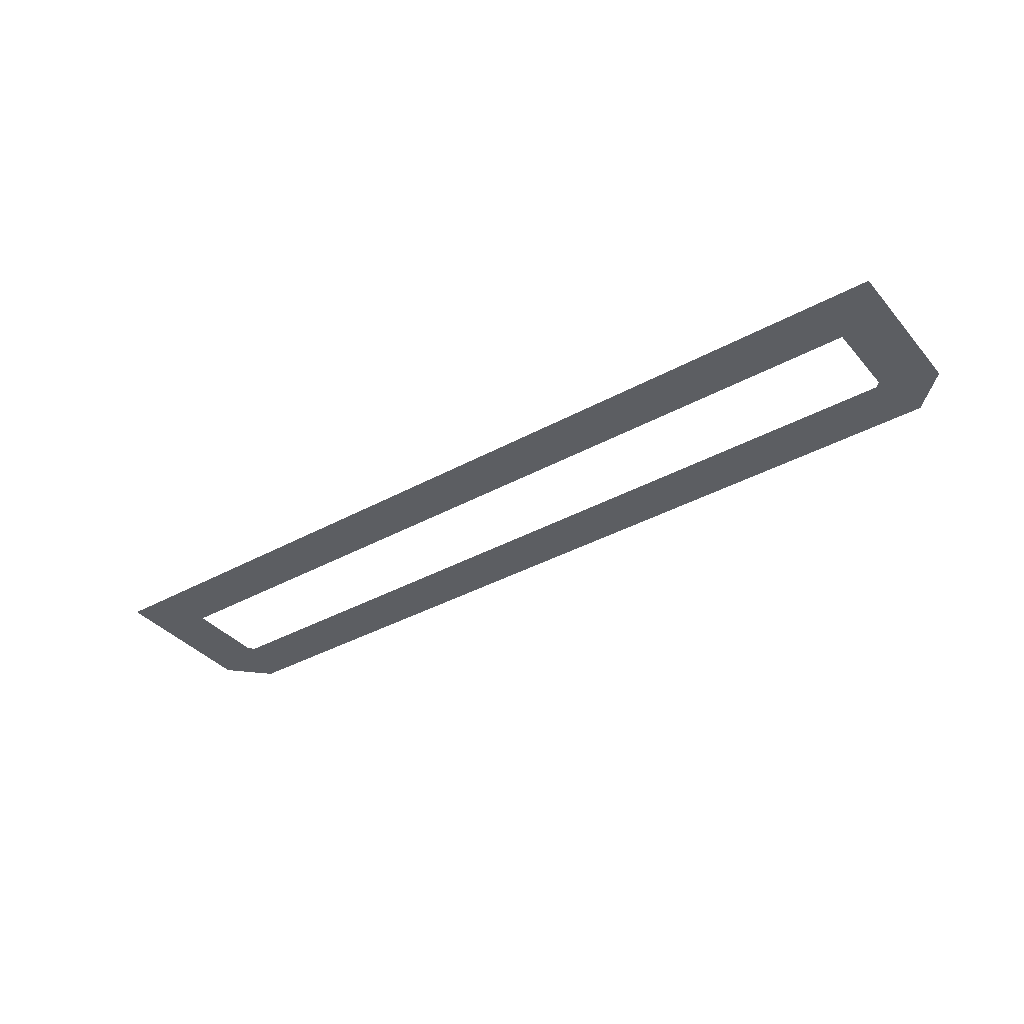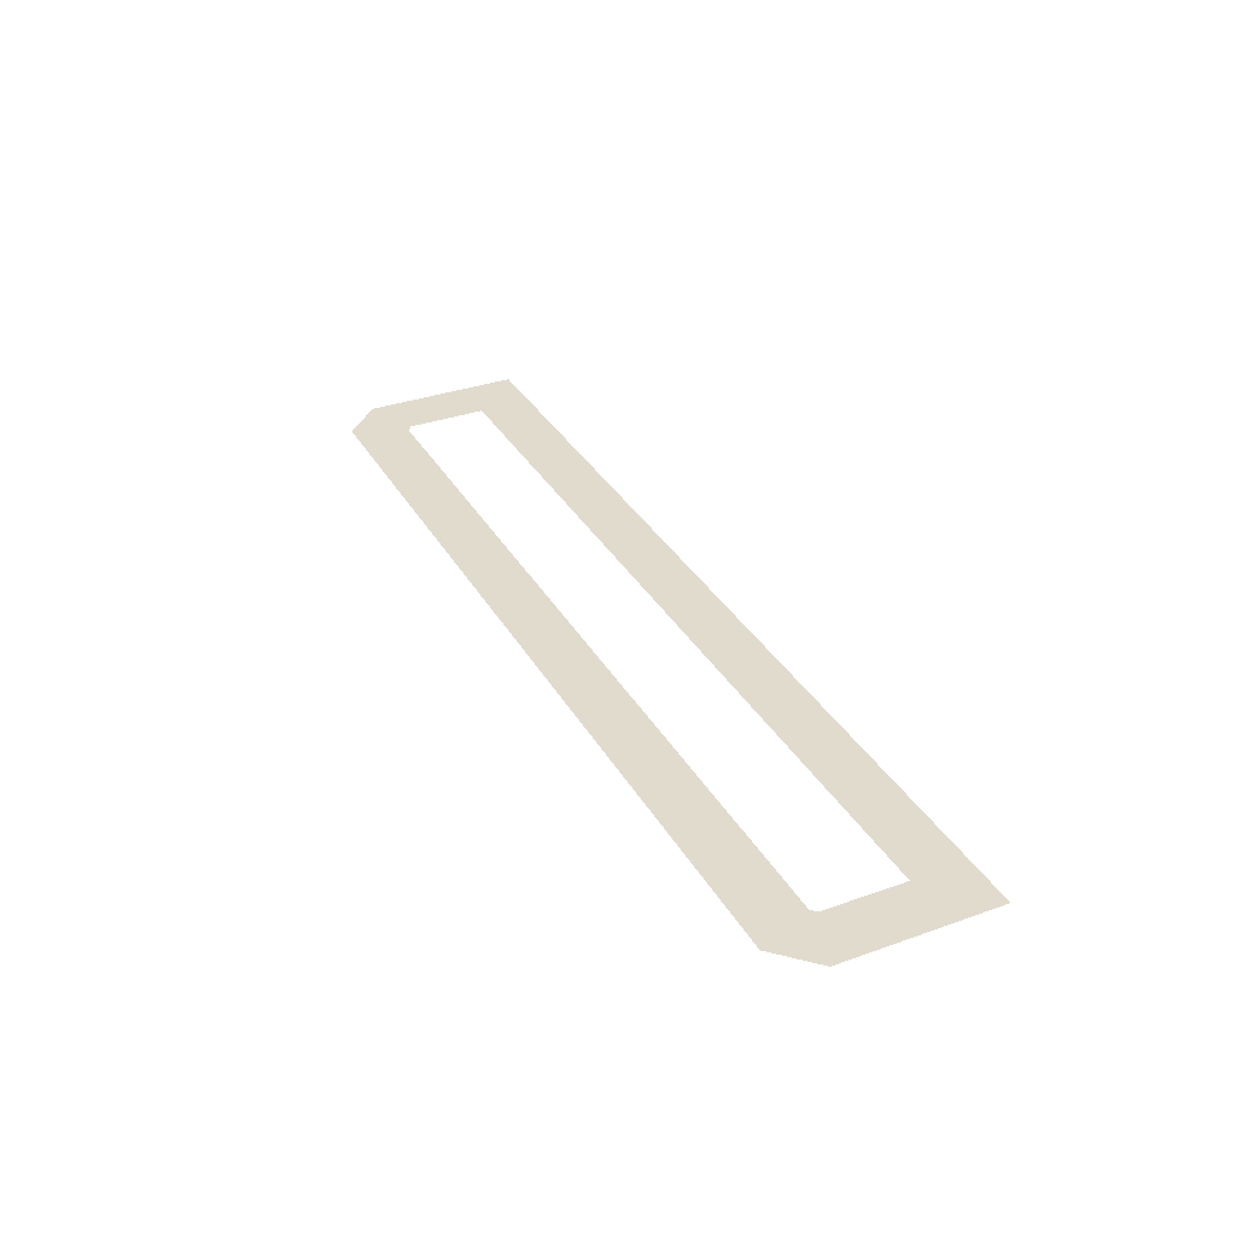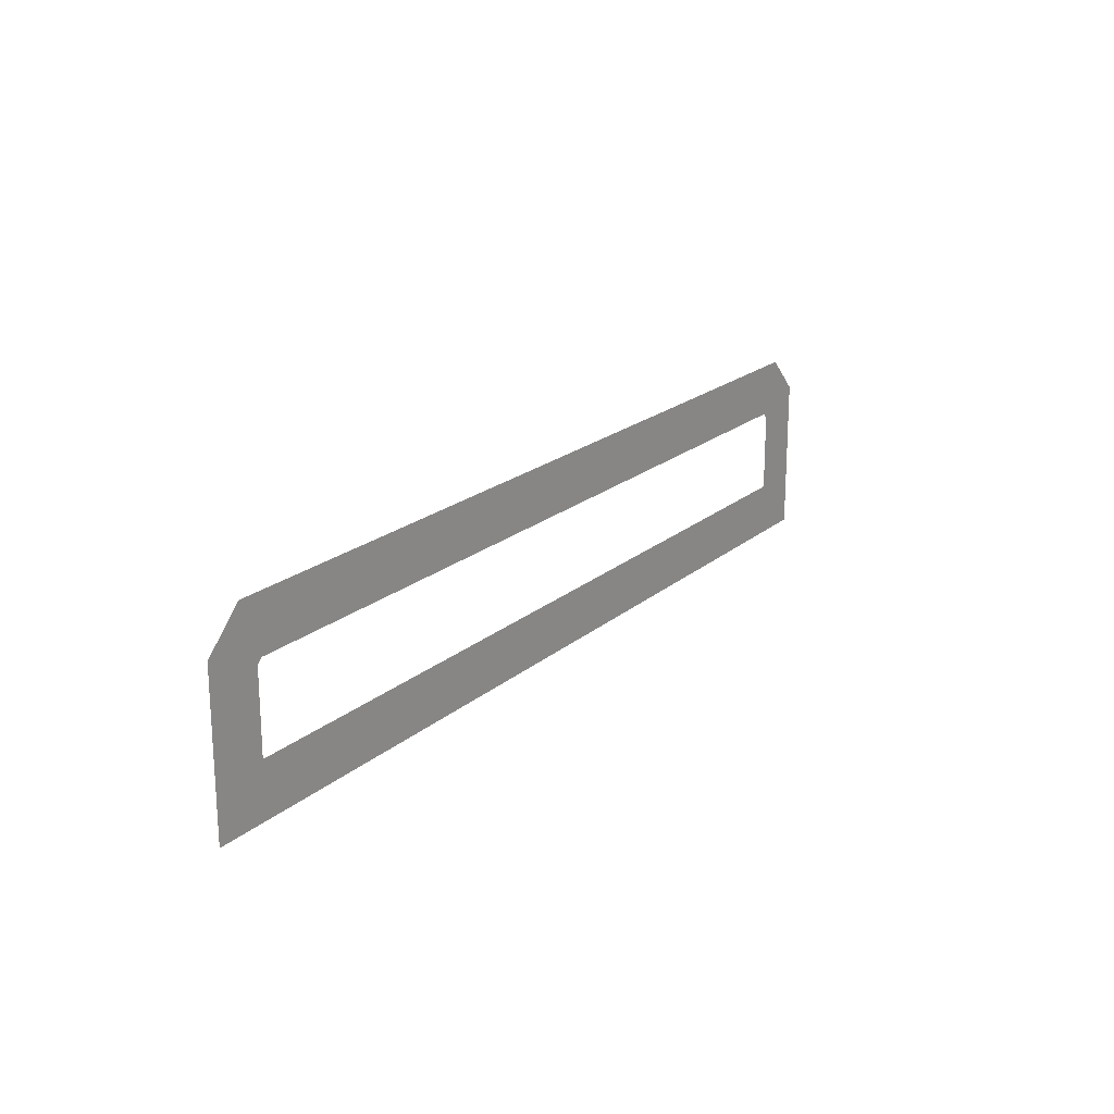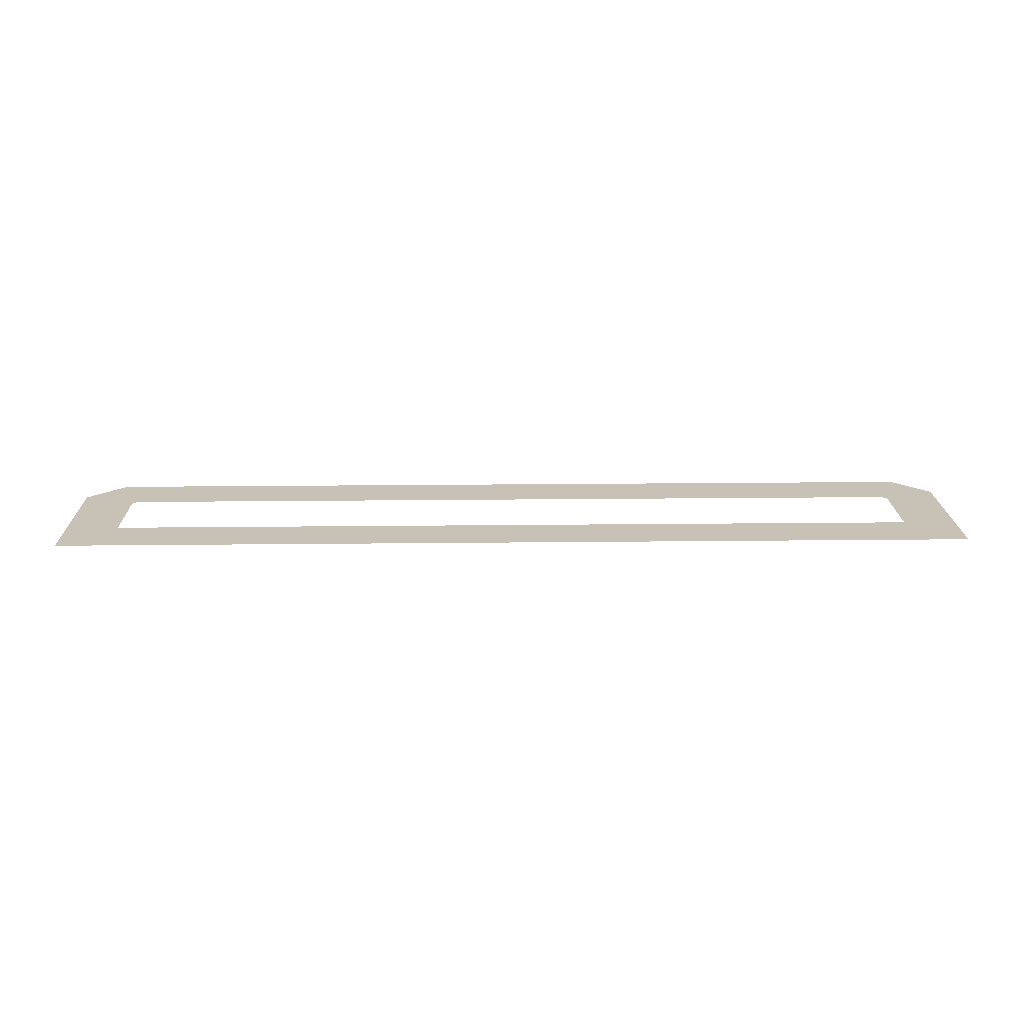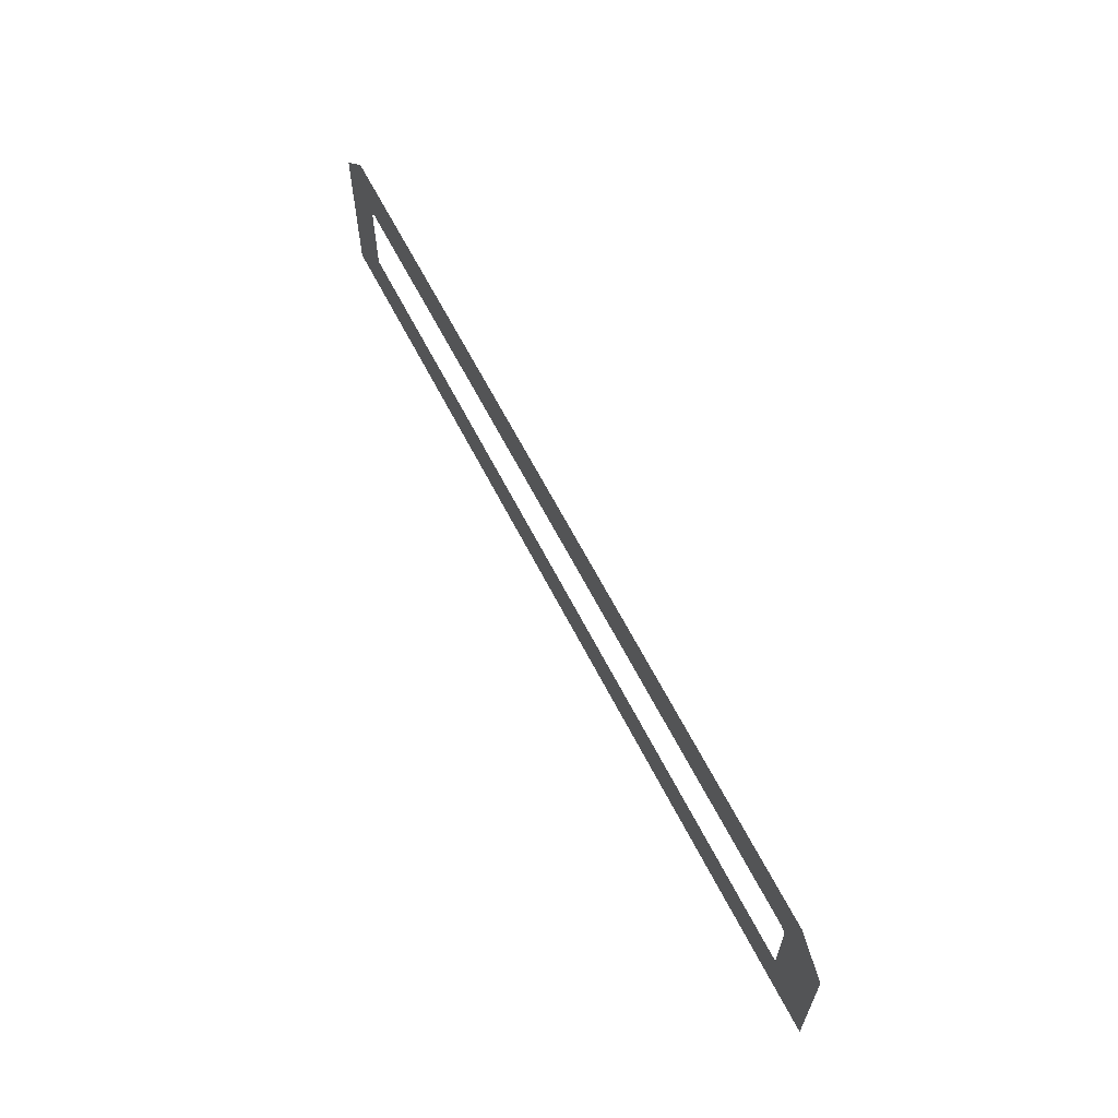
<metadata>
{"format":"obj","ext":"obj","renderer":"f3d","projection":"perspective","resolution":1024,"background":"white","views":[{"elev":-37.4,"azim":-144.7,"up":"+Y"},{"elev":33.8,"azim":64.1,"up":"+Y"},{"elev":19.9,"azim":123.5,"up":"+Z"},{"elev":19.0,"azim":178.8,"up":"+Y"},{"elev":62.4,"azim":-116.8,"up":"+Z"}]}
</metadata>
<code>
g SM_VFX_UI_Titlebar2
v 23.7 5.001e-05 -4.299
v 24.4 4.984e-05 -2.978
v 24.4 5.003e-05 -4.999
v 23.7 4.983e-05 -2.525
v 23 4.999e-05 -3.599
v 24.4 4.965e-05 -0.9569
v 23 4.981e-05 -2.073
v 22.3 4.998e-05 -2.899
v 23.7 4.964e-05 -0.7519
v 24.4 4.946e-05 1.064
v 22.3 4.98e-05 -1.62
v 21.6 4.996e-05 -2.199
v 21.6 4.979e-05 -1.168
v 23 4.964e-05 -0.5469
v 22.3 4.963e-05 -0.3419
v 21.6 4.963e-05 -0.1368
v 23.7 4.946e-05 1.021
v 22.3 4.946e-05 0.9365
v 21.6 4.946e-05 0.894
v 21.6 4.929e-05 1.925
v 23 4.946e-05 0.979
v 23.7 4.927e-05 2.795
v 24.4 4.927e-05 3.085
v 23.44 4.923e-05 4.042
v 22.3 4.928e-05 2.215
v 23 4.928e-05 2.505
v 22.95 4.924e-05 3.547
v 21.96 4.926e-05 2.557
v 21.46 4.927e-05 2.062
v 21.32 4.925e-05 2.199
v 22.45 4.925e-05 3.052
v 22.19 4.92e-05 4.299
v 22.48 4.919e-05 4.999
v 16.86 4.919e-05 4.999
v 21.61 4.923e-05 2.899
v 21.9 4.922e-05 3.599
v 16.65 4.92e-05 4.299
v 11.24 4.919e-05 4.999
v 16.21 4.923e-05 2.899
v 15.99 4.925e-05 2.199
v 16.43 4.922e-05 3.599
v 11.1 4.92e-05 4.299
v 5.621 4.919e-05 4.999
v 10.81 4.923e-05 2.899
v 10.66 4.925e-05 2.199
v 10.95 4.922e-05 3.599
v 5.549 4.92e-05 4.299
v 0 4.919e-05 4.999
v 5.404 4.923e-05 2.899
v 5.331 4.925e-05 2.199
v 5.476 4.922e-05 3.599
v 0 4.92e-05 4.299
v 0 4.923e-05 2.899
v 0 4.925e-05 2.199
v -5.331 4.925e-05 2.199
v 0 4.922e-05 3.599
v -5.404 4.923e-05 2.899
v -10.66 4.925e-05 2.199
v -5.549 4.92e-05 4.299
v -5.621 4.919e-05 4.999
v -5.476 4.922e-05 3.599
v -10.81 4.923e-05 2.899
v -15.99 4.925e-05 2.199
v -11.1 4.92e-05 4.299
v -11.24 4.919e-05 4.999
v -10.95 4.922e-05 3.599
v -16.21 4.923e-05 2.899
v -21.32 4.925e-05 2.199
v -16.65 4.92e-05 4.299
v -16.86 4.919e-05 4.999
v -16.43 4.922e-05 3.599
v -21.61 4.923e-05 2.899
v -22.19 4.92e-05 4.299
v -22.48 4.919e-05 4.999
v -23.44 4.923e-05 4.042
v -21.9 4.922e-05 3.599
v -21.96 4.926e-05 2.557
v -21.46 4.927e-05 2.062
v -21.6 4.929e-05 1.925
v -22.95 4.924e-05 3.547
v -22.45 4.925e-05 3.052
v -22.3 4.928e-05 2.215
v -23.7 4.927e-05 2.795
v -24.4 4.927e-05 3.085
v -24.4 4.946e-05 1.064
v -23 4.928e-05 2.505
v -22.3 4.946e-05 0.9365
v -21.6 4.946e-05 0.894
v -21.6 4.963e-05 -0.1368
v -23.7 4.946e-05 1.021
v -23 4.946e-05 0.979
v -22.3 4.963e-05 -0.3419
v -21.6 4.979e-05 -1.168
v -23.7 4.964e-05 -0.7519
v -24.4 4.965e-05 -0.9569
v -23 4.964e-05 -0.5469
v -22.3 4.98e-05 -1.62
v -21.6 4.996e-05 -2.199
v -23.7 4.983e-05 -2.525
v -24.4 4.984e-05 -2.978
v -23 4.981e-05 -2.073
v -22.3 4.998e-05 -2.899
v -23.7 5.001e-05 -4.299
v -24.4 5.003e-05 -4.999
v -18.3 5.003e-05 -4.999
v -23 4.999e-05 -3.599
v -17.77 5.001e-05 -4.299
v -12.2 5.003e-05 -4.999
v -16.72 4.998e-05 -2.899
v -16.2 4.996e-05 -2.199
v -17.25 4.999e-05 -3.599
v -11.85 5.001e-05 -4.299
v -6.1 5.003e-05 -4.999
v -11.15 4.998e-05 -2.899
v -10.8 4.996e-05 -2.199
v -11.5 4.999e-05 -3.599
v -5.925 5.001e-05 -4.299
v 0 5.003e-05 -4.999
v -5.575 4.998e-05 -2.899
v -5.4 4.996e-05 -2.199
v -5.75 4.999e-05 -3.599
v 0 5.001e-05 -4.299
v 0 4.998e-05 -2.899
v 0 4.996e-05 -2.199
v 5.4 4.996e-05 -2.199
v 0 4.999e-05 -3.599
v 5.575 4.998e-05 -2.899
v 10.8 4.996e-05 -2.199
v 5.925 5.001e-05 -4.299
v 6.1 5.003e-05 -4.999
v 5.75 4.999e-05 -3.599
v 11.15 4.998e-05 -2.899
v 16.2 4.996e-05 -2.199
v 11.85 5.001e-05 -4.299
v 12.2 5.003e-05 -4.999
v 11.5 4.999e-05 -3.599
v 16.72 4.998e-05 -2.899
v 21.6 4.996e-05 -2.199
v 22.3 4.998e-05 -2.899
v 17.25 4.999e-05 -3.599
v 23 4.999e-05 -3.599
v 17.77 5.001e-05 -4.299
v 18.3 5.003e-05 -4.999
v 23.7 5.001e-05 -4.299
v 24.4 5.003e-05 -4.999
g SM_VFX_UI_Titlebar2_0
f 3 2 1
f 2 4 1
f 1 4 5
f 4 2 6
f 4 7 5
f 5 7 8
f 9 4 6
f 4 9 7
f 9 6 10
f 7 11 8
f 8 11 12
f 11 13 12
f 9 14 7
f 7 14 11
f 11 15 13
f 14 15 11
f 15 16 13
f 17 9 10
f 9 17 14
f 15 18 16
f 18 19 16
f 19 18 20
f 14 21 15
f 21 18 15
f 17 21 14
f 22 17 10
f 23 22 10
f 23 24 22
f 18 25 20
f 18 21 25
f 21 17 26
f 17 22 26
f 21 26 25
f 24 27 22
f 22 27 26
f 25 28 20
f 28 29 20
f 29 28 30
f 26 31 25
f 31 28 25
f 27 31 26
f 32 27 24
f 33 32 24
f 33 34 32
f 28 35 30
f 28 31 35
f 31 27 36
f 27 32 36
f 31 36 35
f 34 37 32
f 32 37 36
f 37 34 38
f 35 39 30
f 39 40 30
f 36 41 35
f 37 41 36
f 41 39 35
f 42 37 38
f 37 42 41
f 42 38 43
f 39 44 40
f 44 45 40
f 41 46 39
f 42 46 41
f 46 44 39
f 47 42 43
f 42 47 46
f 47 43 48
f 44 49 45
f 49 50 45
f 46 51 44
f 47 51 46
f 51 49 44
f 52 47 48
f 51 47 52
f 50 49 53
f 54 50 53
f 54 53 55
f 49 51 56
f 53 49 56
f 56 51 52
f 53 57 55
f 57 53 56
f 55 57 58
f 59 52 48
f 60 59 48
f 61 56 52
f 61 57 56
f 59 61 52
f 57 62 58
f 62 57 61
f 58 62 63
f 64 59 60
f 65 64 60
f 66 61 59
f 66 62 61
f 64 66 59
f 62 67 63
f 67 62 66
f 63 67 68
f 69 64 65
f 70 69 65
f 71 66 64
f 71 67 66
f 69 71 64
f 67 72 68
f 72 67 71
f 73 69 70
f 74 73 70
f 74 75 73
f 76 71 69
f 73 76 69
f 76 72 71
f 72 77 68
f 77 78 68
f 78 77 79
f 75 80 73
f 73 80 76
f 76 81 72
f 81 77 72
f 80 81 76
f 77 82 79
f 82 77 81
f 83 80 75
f 84 83 75
f 84 85 83
f 86 81 80
f 83 86 80
f 86 82 81
f 82 87 79
f 87 88 79
f 88 87 89
f 85 90 83
f 83 90 86
f 86 91 82
f 91 87 82
f 90 91 86
f 87 92 89
f 92 87 91
f 89 92 93
f 94 90 85
f 95 94 85
f 96 91 90
f 96 92 91
f 94 96 90
f 92 97 93
f 97 92 96
f 93 97 98
f 99 94 95
f 100 99 95
f 101 96 94
f 101 97 96
f 99 101 94
f 97 102 98
f 102 97 101
f 103 99 100
f 104 103 100
f 104 105 103
f 106 101 99
f 103 106 99
f 106 102 101
f 105 107 103
f 103 107 106
f 107 105 108
f 102 109 98
f 109 110 98
f 106 111 102
f 107 111 106
f 111 109 102
f 112 107 108
f 111 107 112
f 112 108 113
f 109 114 110
f 114 115 110
f 109 111 116
f 116 111 112
f 114 109 116
f 117 112 113
f 116 112 117
f 117 113 118
f 114 119 115
f 119 120 115
f 114 116 121
f 121 116 117
f 119 114 121
f 122 117 118
f 121 117 122
f 120 119 123
f 124 120 123
f 124 123 125
f 119 121 126
f 123 119 126
f 126 121 122
f 123 127 125
f 123 126 127
f 125 127 128
f 129 122 118
f 130 129 118
f 126 122 131
f 126 131 127
f 122 129 131
f 127 132 128
f 127 131 132
f 128 132 133
f 134 129 130
f 135 134 130
f 131 129 136
f 131 136 132
f 129 134 136
f 132 137 133
f 132 136 137
f 133 137 138
f 137 139 138
f 136 140 137
f 137 140 139
f 136 134 140
f 140 141 139
f 142 134 135
f 134 142 140
f 140 142 141
f 143 142 135
f 142 144 141
f 144 142 143
f 145 144 143

</code>
